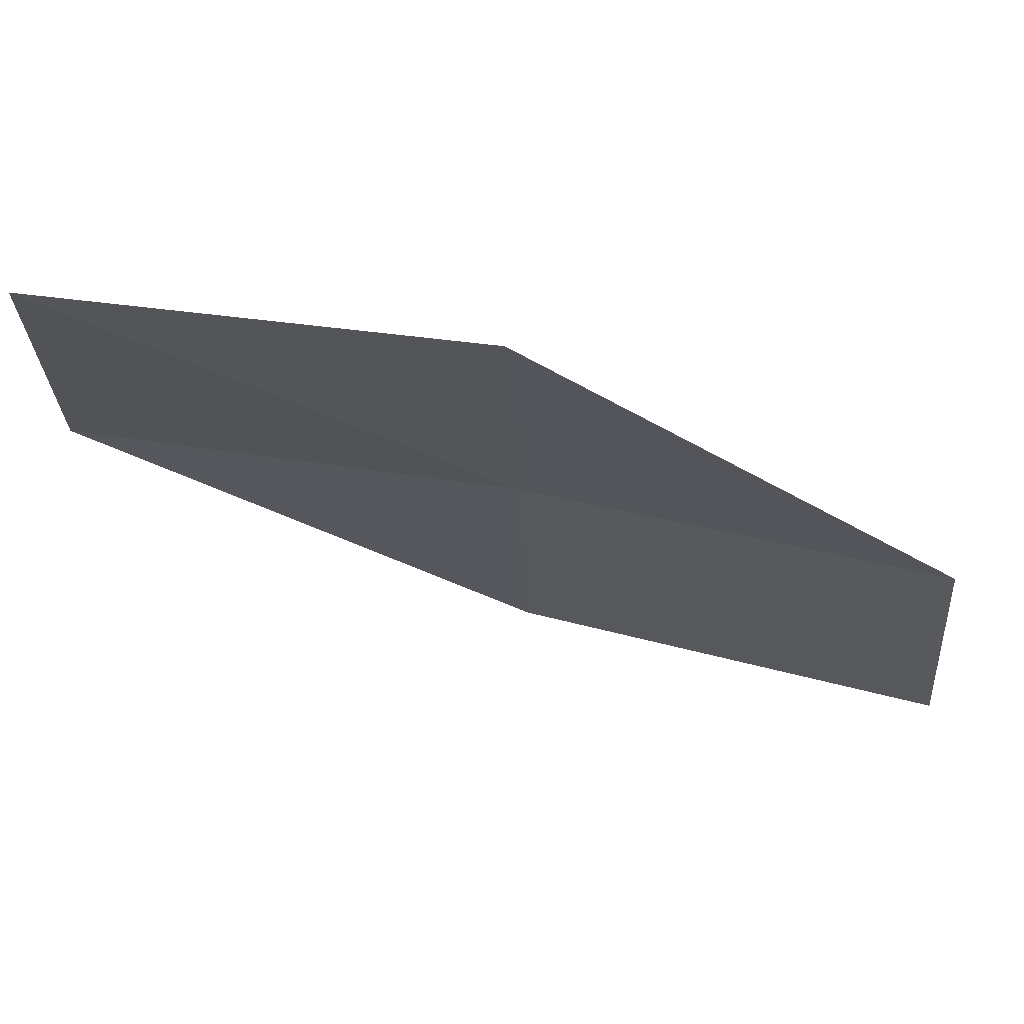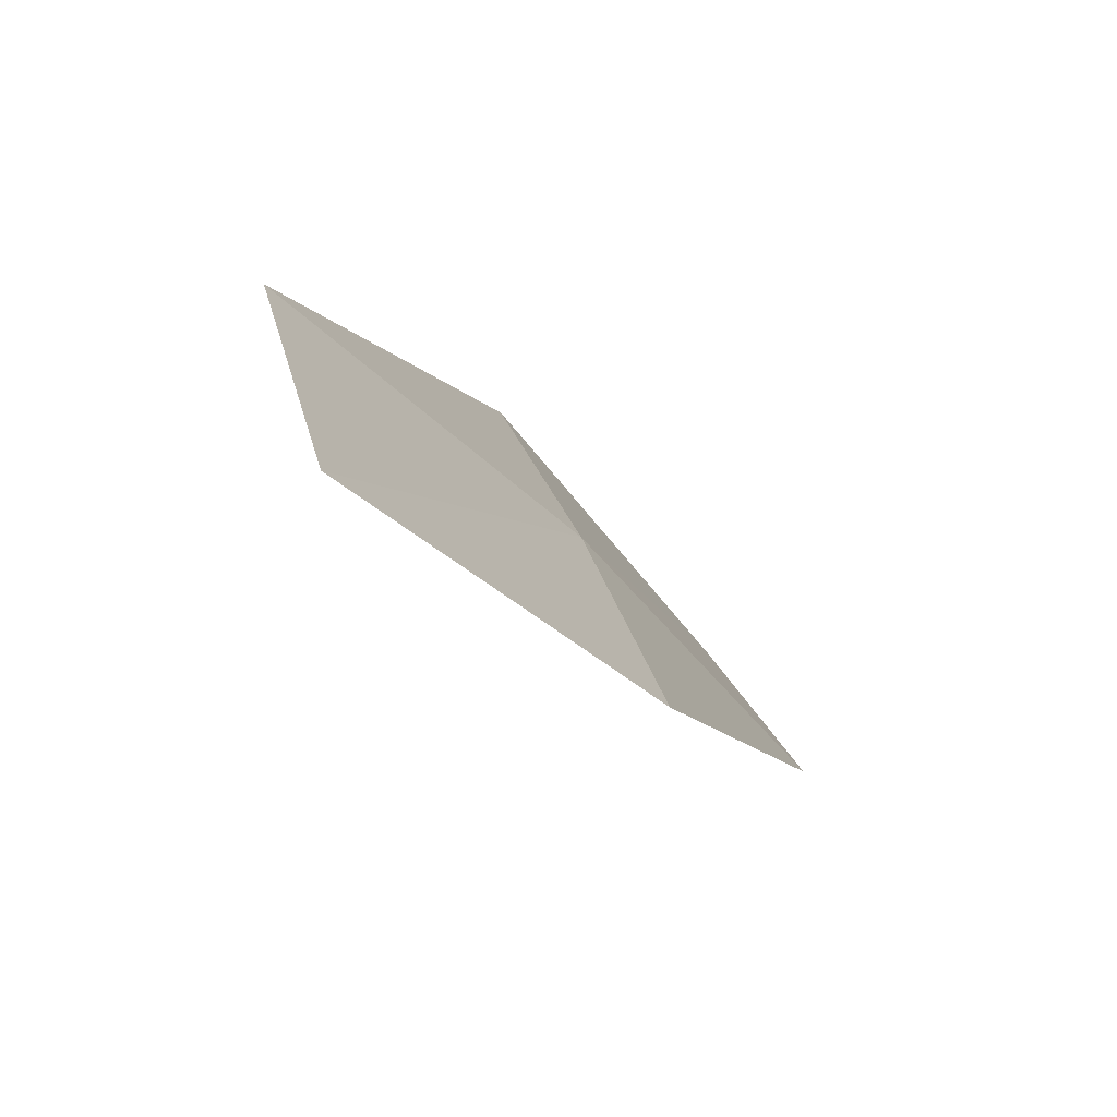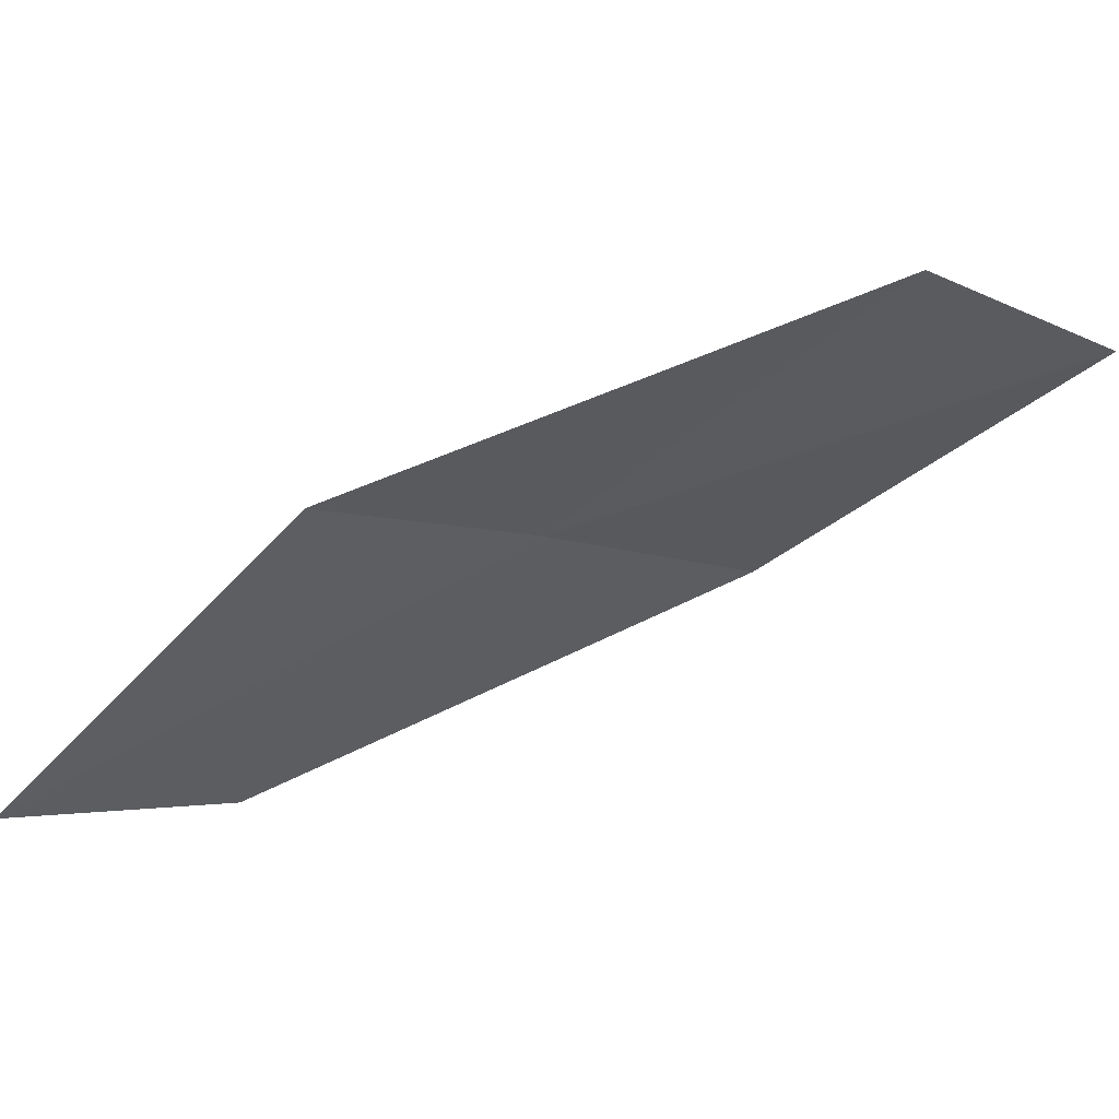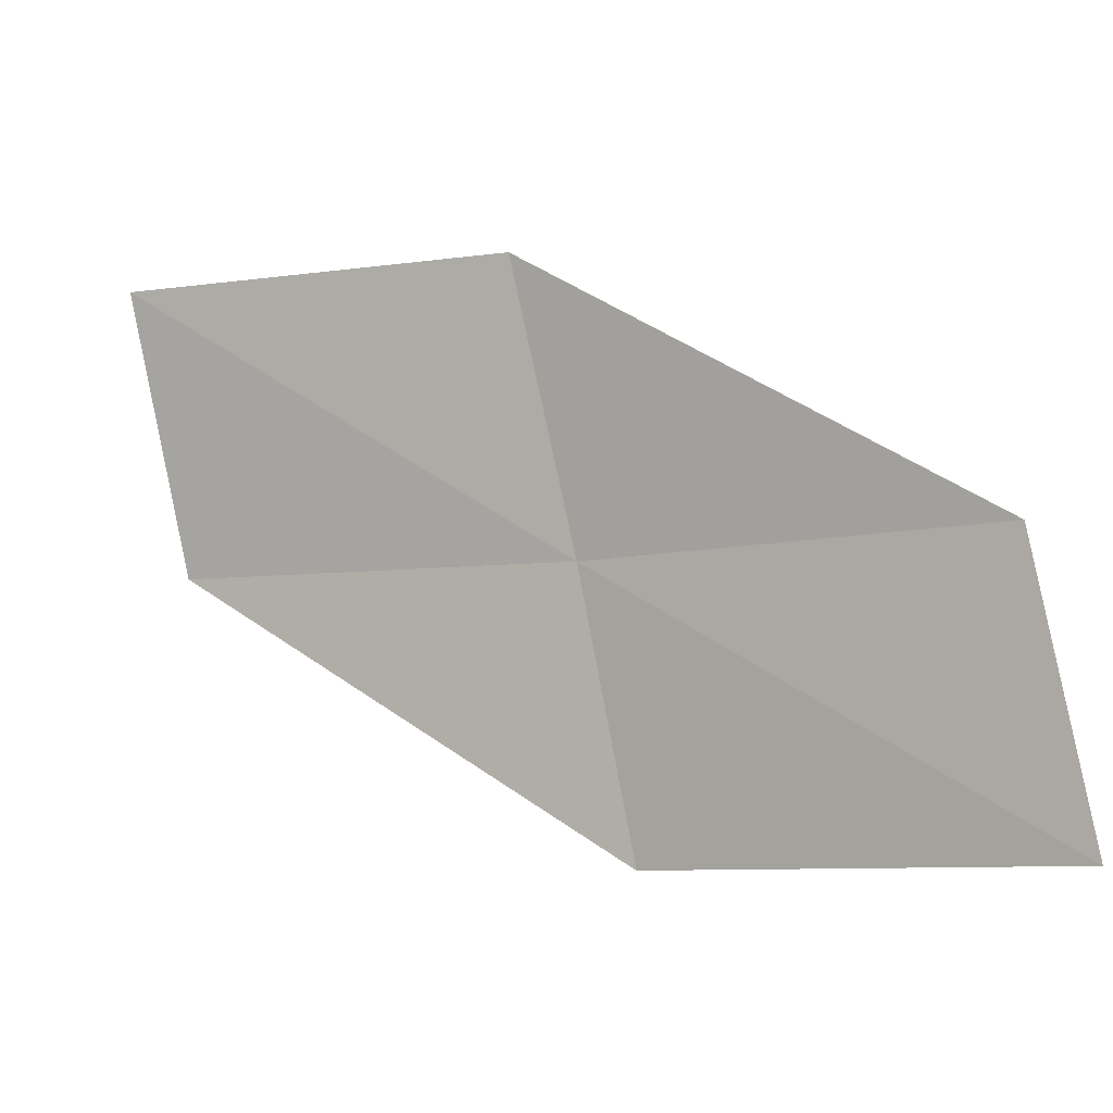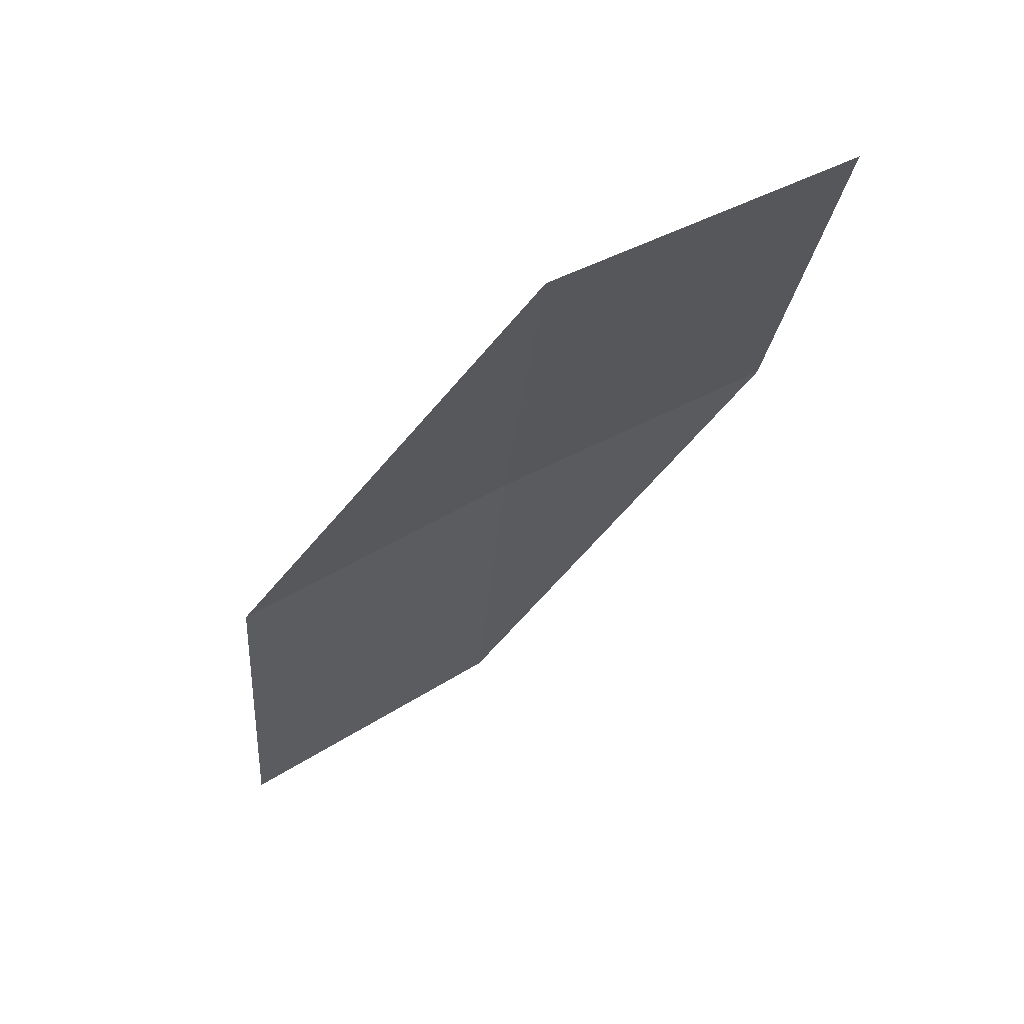
<metadata>
{"format":"obj","ext":"obj","renderer":"f3d","projection":"perspective","resolution":1024,"background":"white","views":[{"elev":42.5,"azim":-36.7,"up":"+Z"},{"elev":13.4,"azim":-30.8,"up":"+Y"},{"elev":14.3,"azim":-147.3,"up":"+Y"},{"elev":-24.1,"azim":-9.7,"up":"+Z"},{"elev":-65.0,"azim":96.5,"up":"+Y"}]}
</metadata>
<code>
v 16.35 17.34 12.13
v 18.08 15.69 11.74
v 18.42 15.99 10.25
v 16.71 17.73 10.67
v 15.93 16.89 13.6
v 14.47 18.79 12.52
v 14.05 18.24 13.95
f 1 3 2
f 1 4 3
f 1 2 5
f 1 6 4
f 1 5 7
f 1 7 6

</code>
